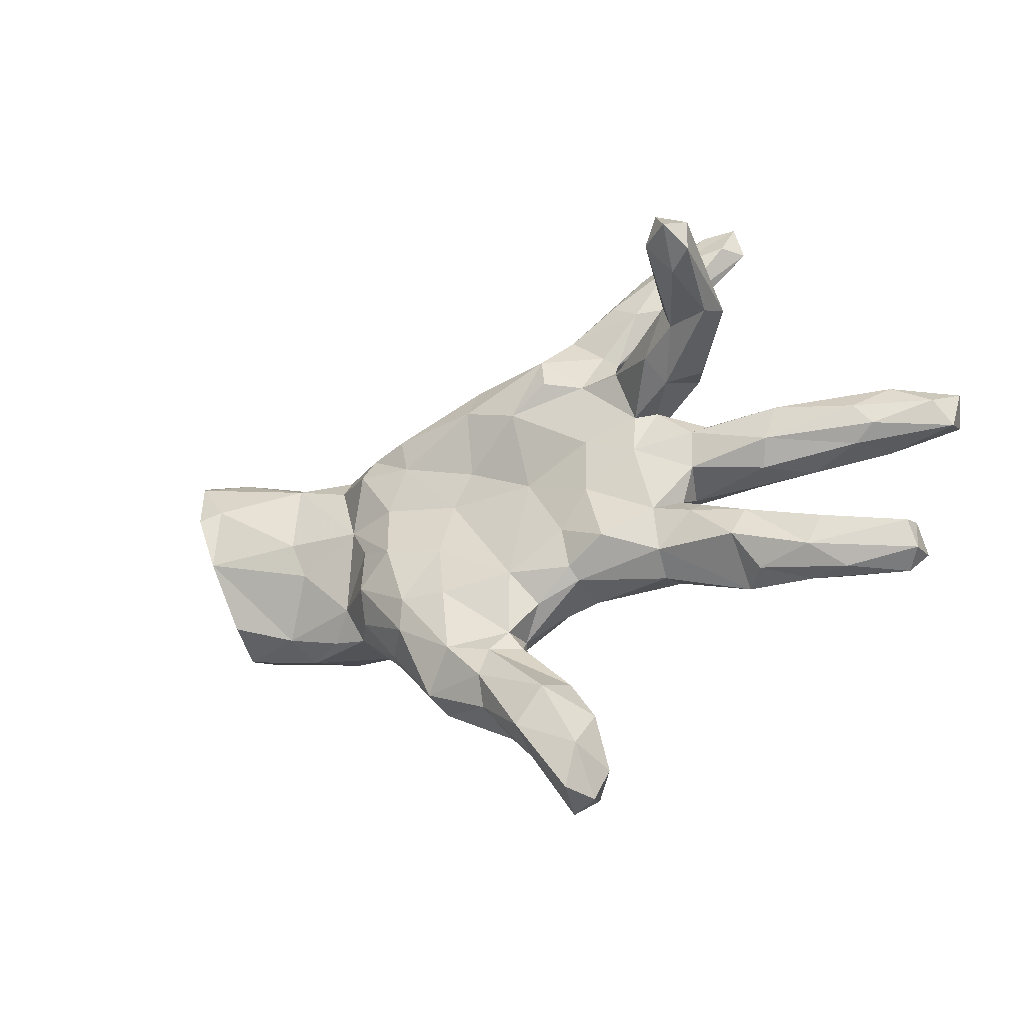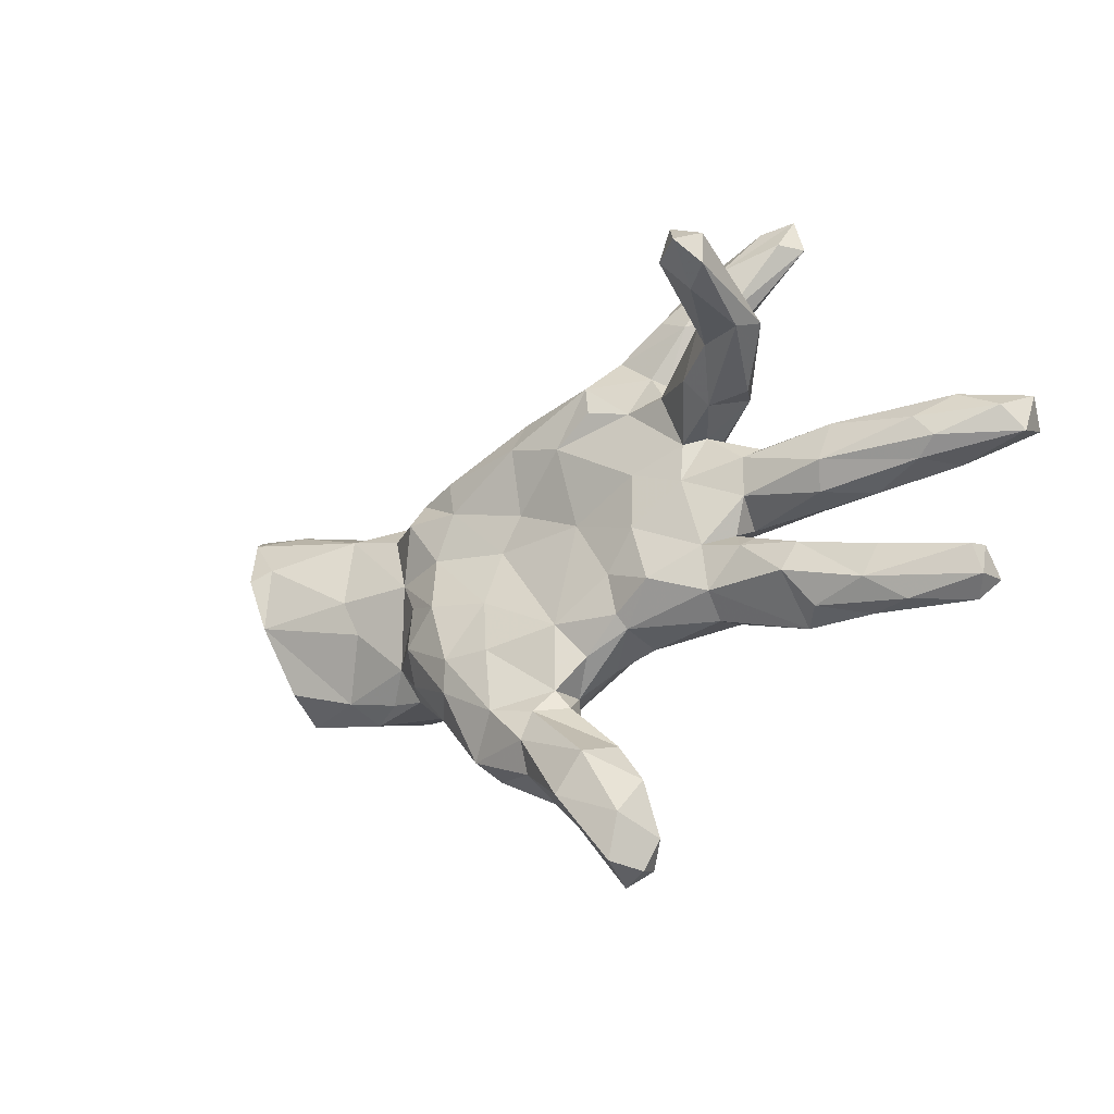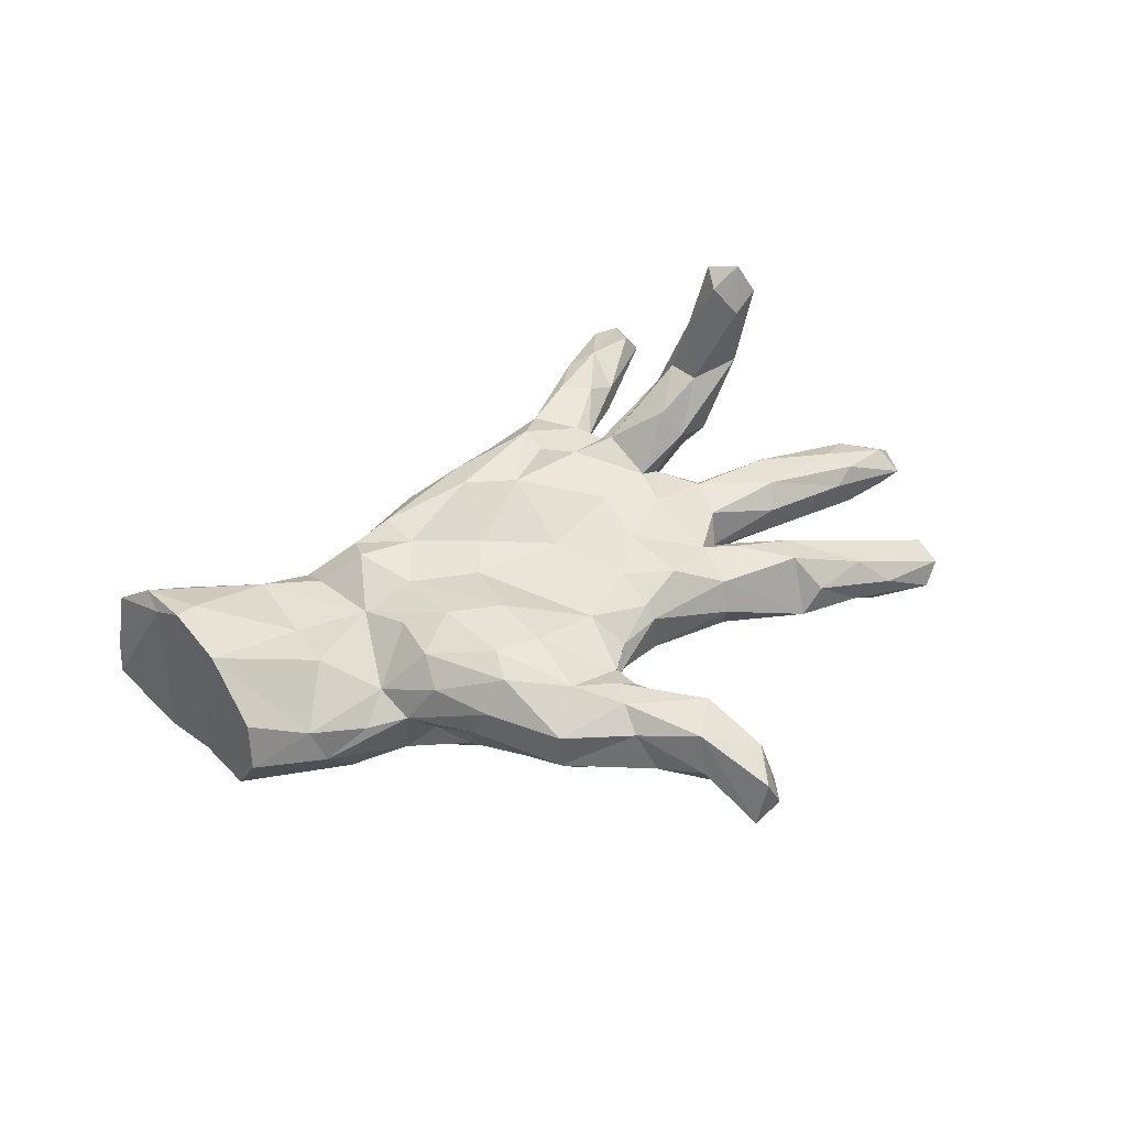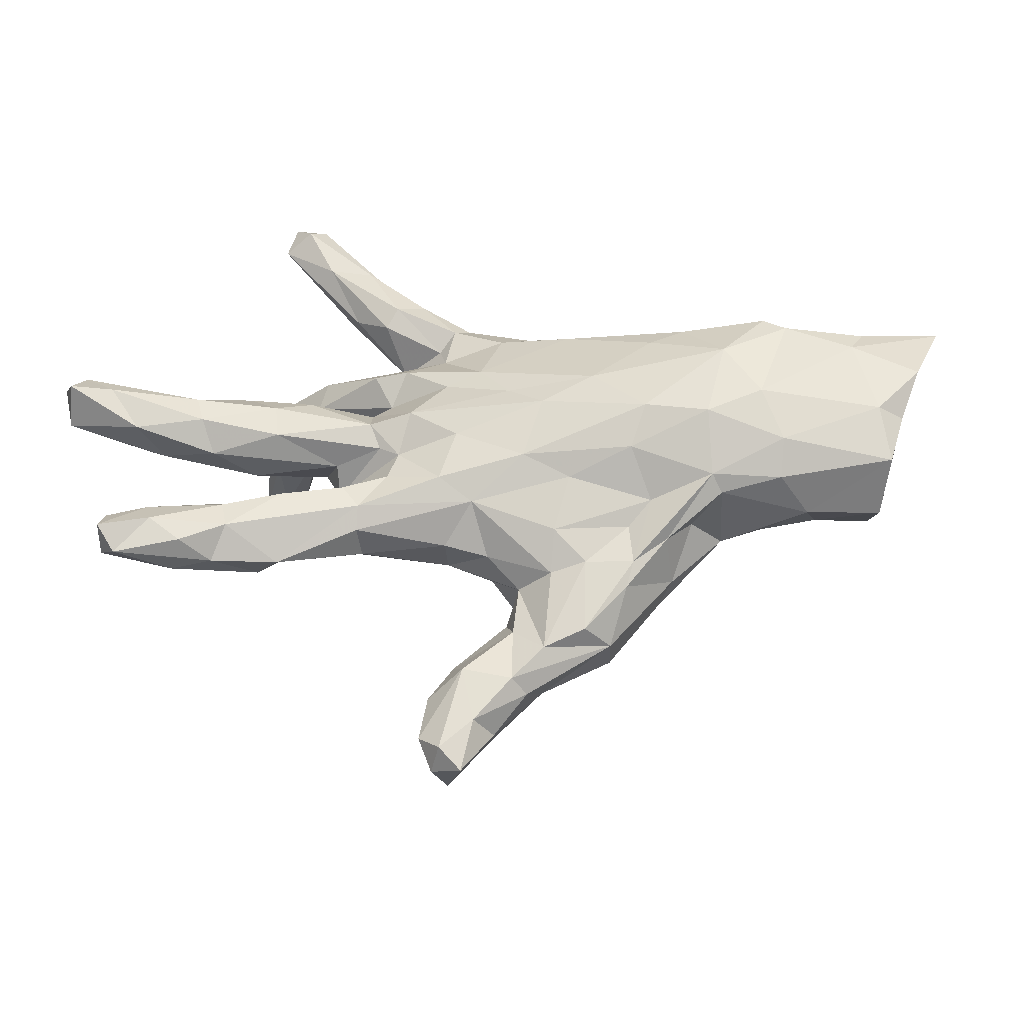
<metadata>
{"format":"obj","ext":"obj","renderer":"f3d","projection":"perspective","resolution":1024,"background":"white","views":[{"elev":-30.5,"azim":31.5,"up":"+Y"},{"elev":-28.0,"azim":40.0,"up":"+Y"},{"elev":54.8,"azim":-26.0,"up":"+Z"},{"elev":-37.5,"azim":-176.3,"up":"+Y"}]}
</metadata>
<code>
v 0.8908 0.08822 -0.1654
v 0.8642 0.051 -0.2256
v 0.8768 0.01451 -0.1483
v 0.7442 0.01671 -0.05936
v 0.7918 0.06857 -0.19
v 0.8481 0.1088 -0.1768
v 0.7863 -0.2054 -0.08089
v 0.853 0.06035 -0.1107
v 0.7964 -0.2619 -0.09393
v 0.7913 -0.246 -0.1641
v 0.7015 -0.01053 -0.07296
v 0.7895 -0.194 -0.1227
v 0.7418 -0.002666 -0.1566
v 0.712 -0.1706 -0.1144
v 0.7632 -0.2875 -0.1304
v 0.6965 -0.2221 -0.1479
v 0.7748 0.1041 -0.09494
v 0.6403 -0.2638 -0.1301
v 0.7121 0.05983 -0.04611
v 0.6652 -0.2809 -0.06043
v 0.6505 0.1059 -0.09536
v 0.6096 -0.2392 -0.008732
v 0.6346 -0.177 -0.02482
v 0.5597 0.0889 -0.01468
v 0.5436 0.01204 0.005612
v 0.6297 0.07227 -0.1443
v 0.5023 -0.1208 -0.05175
v 0.615 0.01768 -0.148
v 0.566 -0.1694 -0.1113
v 0.5804 0.2784 0.387
v 0.579 0.216 0.3871
v 0.5426 0.2207 0.1664
v 0.5323 0.1067 -0.09455
v 0.5971 -0.03142 -0.09986
v 0.5218 0.2859 0.2025
v 0.494 -0.1409 0.01472
v 0.556 0.2485 0.4398
v 0.4726 0.04985 -0.1343
v 0.4671 -0.01046 -0.1244
v 0.4911 0.265 0.1114
v 0.5858 -0.2781 -0.07734
v 0.5308 0.1981 0.3587
v 0.5546 -0.2244 -0.1201
v 0.4886 0.5344 -0.07468
v 0.4082 0.09318 -0.01505
v 0.3915 0.06595 0.02294
v 0.5311 0.1894 0.227
v 0.4713 0.6047 -0.0699
v 0.436 0.5598 -0.107
v 0.4844 0.2942 0.1711
v 0.3887 0.4704 -0.0811
v 0.499 0.242 0.4044
v 0.4601 0.5349 -0.02741
v 0.4737 -0.2001 0.03874
v 0.4794 0.2939 0.2661
v 0.5213 0.3054 0.401
v 0.4107 0.5901 -0.04478
v 0.4431 0.1991 0.2009
v 0.3848 -0.1178 0.03287
v 0.4074 0.586 -0.07567
v 0.522 -0.03307 -0.02675
v 0.454 0.262 0.2851
v 0.5067 -0.2624 -0.01133
v 0.4536 -0.1472 -0.1099
v 0.3843 0.1367 0.1135
v 0.406 0.2857 0.1201
v 0.4619 -0.2753 -0.05956
v 0.405 0.07905 -0.1053
v 0.3087 -0.2134 -0.07078
v 0.3341 0.3693 -0.02594
v 0.3866 -0.01054 0.01693
v 0.308 0.4751 -0.05792
v 0.4002 0.2491 0.03146
v 0.357 0.4913 0.02214
v 0.2675 -0.02984 -0.09229
v 0.2846 0.0137 -0.1146
v 0.4492 0.1573 0.08049
v 0.2708 0.3329 -0.04689
v 0.404 -0.1017 0.0119
v 0.3161 -0.1897 0.03952
v 0.4229 0.2583 0.19
v 0.3043 -0.1748 -0.09813
v 0.3559 -0.04256 -0.05761
v 0.3125 -0.1001 0.05057
v 0.3228 0.1256 0.03613
v 0.415 0.1771 0.02487
v 0.2898 0.08468 -0.0526
v 0.3522 0.3964 0.007263
v 0.2852 0.175 -0.06873
v 0.3359 -0.1284 -0.09766
v 0.2663 0.4681 -0.01066
v 0.2801 0.03995 0.06387
v 0.361 0.1778 0.1568
v 0.3552 -0.07563 0.000436
v 0.2952 0.4871 0.01566
v 0.3035 -0.2274 -0.01213
v 0.2567 0.2292 -0.01913
v 0.2472 0.3663 -0.06631
v 0.1804 -0.0329 0.08608
v 0.2168 -0.1515 0.09119
v 0.2371 0.4088 0.05447
v 0.1404 -0.2286 -0.02946
v 0.2583 0.2136 0.0888
v 0.2493 -0.1072 -0.09961
v 0.2145 0.2878 0.05975
v 0.2927 0.3769 0.05362
v 0.2294 -0.04959 -0.09407
v 0.2843 0.1156 0.06061
v 0.2533 0.1147 -0.04374
v 0.2043 0.02529 -0.132
v 0.2371 0.2722 0.03992
v 0.1596 0.2761 -0.02402
v 0.2468 0.2334 0.06844
v 0.2209 0.175 -0.08208
v 0.08402 -0.1751 -0.09729
v 0.1468 0.2295 -0.04441
v 0.141 -0.216 0.05252
v 0.1352 0.1117 -0.1059
v 0.1447 0.3479 0.06401
v 0.1871 -0.6276 0.02806
v 0.1456 -0.1315 -0.1227
v 0.06715 0.1339 -0.121
v 0.1744 0.2148 0.08299
v 0.0996 0.3323 -0.02113
v 0.1794 0.08044 0.08169
v 0.1671 -0.5994 0.122
v 0.1946 0.3923 -0.03594
v 0.1752 -0.5232 0.05835
v 0.09542 0.2884 0.1128
v 0.1324 -0.1917 0.07437
v 0.1644 -0.6876 0.04743
v 0.1458 -0.6681 -0.006215
v 0.1388 -0.6804 0.1127
v 0.1028 0.2315 0.1148
v 0.108 -0.6999 0.02647
v 0.1273 0.3099 -0.04734
v 0.1151 -0.4825 0.1552
v 0.08625 -0.5893 0.02897
v 0.05872 -0.2513 -0.01918
v 0.1233 -0.1112 0.08645
v 0.1124 -0.0332 -0.1326
v 0.0603 -0.5537 0.1616
v 0.1285 -0.4504 0.0675
v 0.01162 -0.4026 0.021
v 0.05179 -0.5901 0.08649
v -0.05754 0.01432 -0.1644
v 0.0385 0.02561 0.07305
v 0.05487 -0.2501 0.0649
v 0.02786 0.2496 -0.07708
v 0.1066 -0.4866 0.01367
v 0.02787 -0.3502 0.07866
v -0.01284 -0.5242 0.05096
v 0.004714 -0.3138 0.0949
v -0.02025 -0.3598 0.1299
v -0.032 -0.4189 0.1481
v -0.06456 -0.3053 -0.03324
v 0.02137 0.3209 0.0558
v 0.000357 -0.3044 0.02048
v -0.06783 0.3046 0.04127
v 0.02338 0.1814 0.1126
v 0.01318 -0.1869 0.1071
v -0.03718 -0.4777 0.1225
v -0.02726 0.2799 -0.04548
v -0.08137 0.2149 0.1238
v 0.01375 -0.5099 0.01458
v -0.1063 -0.1426 -0.1208
v -0.01916 -0.1024 -0.1459
v -0.0483 -0.4532 -0.000207
v -0.1378 0.02292 0.08314
v 0.008493 0.06504 -0.1397
v -0.1728 -0.43 0.03864
v -0.1576 0.06316 -0.1759
v -0.1316 -0.2952 -0.05116
v -0.09503 0.09194 0.08041
v -0.1062 0.2288 -0.1029
v -0.2043 0.2821 -0.005295
v -0.1266 -0.4244 -0.0143
v -0.1786 0.2813 0.04847
v -0.07404 -0.2385 -0.08258
v -0.105 -0.341 0.15
v -0.2163 -0.2259 -0.06459
v -0.261 -0.1834 -0.09005
v -0.2169 -0.2751 0.1556
v -0.2369 0.1304 0.1186
v -0.2741 0.1514 -0.1673
v -0.06753 0.2764 0.09663
v -0.2058 -0.2135 0.1662
v -0.1168 -0.2145 0.1515
v -0.1389 -0.1026 0.1326
v -0.1689 -0.417 0.1157
v -0.1728 0.2639 -0.05915
v -0.2228 -0.2994 -0.05134
v -0.2574 0.2071 0.1098
v -0.2081 -0.3432 -0.03115
v -0.4149 0.09003 -0.2081
v -0.2786 0.03911 0.1185
v -0.2273 -0.1065 -0.1613
v -0.3379 0.2329 0.02103
v -0.2666 -0.2996 0.09992
v -0.2526 -0.08336 0.1569
v -0.3798 -0.1601 -0.1347
v -0.2956 -0.2869 0.03765
v -0.2578 -0.03192 -0.1959
v -0.2882 -0.2544 -0.05747
v -0.3269 -0.1445 0.1423
v -0.3423 0.2294 -0.04496
v -0.3378 -0.2038 -0.03542
v -0.3318 -0.04981 0.1258
v -0.3768 -0.05683 -0.2018
v -0.3833 0.02595 0.09867
v -0.3393 0.1867 -0.1558
v -0.3361 -0.2105 0.1098
v -0.3966 -0.1814 -0.1019
v -0.4201 -0.1325 0.06085
v -0.3353 0.1915 0.09538
v -0.3435 0.1367 0.1288
v -0.3949 -0.1986 0.03087
v -0.4409 0.2023 0.03358
v -0.5109 -0.1629 -0.1184
v -0.5625 -0.1815 -0.02882
v -0.4319 0.1511 0.07427
v -0.4982 0.1841 -0.1808
v -0.4735 -0.1797 0.02212
v -0.5043 0.2053 -0.1117
v -0.5267 0.02633 0.1235
v -0.5184 -0.1046 -0.1654
v -0.5095 -0.04022 0.09784
v -0.4815 -0.01276 -0.2018
v -0.5407 0.2204 0.0131
v -0.5401 0.1828 0.08878
v -0.6686 0.2416 -0.05215
v -0.6714 0.1353 -0.146
v -0.5408 0.1562 -0.1875
v -0.7106 -0.01338 -0.1358
v -0.6923 0.1352 0.1731
v -0.6978 0.19 -0.116
v -0.5815 -0.1506 0.03724
v -0.6906 -0.1177 0.09244
v -0.7059 -0.1587 0.01078
v -0.7237 0.2646 0.04477
v -0.7052 0.006991 0.1719
v -0.7276 -0.1138 -0.09627
v -0.6854 0.2427 0.09174
v -0.758 -0.01212 -0.09571
v -0.7334 0.1154 0.1932
v -0.7604 0.2232 0.1554
v -0.8081 0.2706 0.0974
v -0.7978 0.08643 -0.1197
v -0.853 0.2206 -0.0716
v -0.8155 0.2695 0.003223
v -0.7604 0.1678 0.1526
v -0.8403 0.2445 -0.01517
f 84 59 94
f 79 94 59
f 71 84 94
f 80 59 84
f 54 63 22
f 20 22 63
f 36 54 22
f 67 63 54
f 100 117 80
f 96 80 117
f 84 100 80
f 130 117 100
f 148 117 130
f 161 148 130
f 158 117 148
f 99 84 92
f 71 92 84
f 125 99 92
f 100 84 99
f 200 196 210
f 216 210 196
f 208 200 210
f 189 196 200
f 205 200 208
f 214 208 210
f 225 227 210
f 214 210 227
f 230 225 210
f 241 227 225
f 237 227 241
f 235 241 225
f 214 227 237
f 238 237 241
f 244 241 245
f 235 245 241
f 251 244 245
f 238 241 244
f 54 59 80
f 140 100 99
f 130 100 140
f 147 140 99
f 125 147 99
f 161 140 147
f 169 161 147
f 130 140 161
f 189 161 169
f 196 189 169
f 188 161 189
f 214 205 208
f 187 200 205
f 23 36 22
f 59 54 36
f 79 59 36
f 27 79 36
f 67 54 80
f 187 188 189
f 153 161 188
f 200 187 189
f 180 188 187
f 183 187 205
f 180 187 183
f 212 183 205
f 153 148 161
f 158 148 153
f 180 153 188
f 197 203 167
f 146 167 203
f 166 197 167
f 209 203 197
f 244 234 242
f 226 242 234
f 239 244 242
f 248 234 244
f 234 228 226
f 209 226 228
f 232 228 234
f 203 172 146
f 170 146 172
f 195 172 203
f 141 167 146
f 251 248 244
f 232 234 248
f 233 228 232
f 233 195 228
f 209 228 195
f 222 195 233
f 203 209 195
f 185 172 195
f 249 232 248
f 236 233 232
f 211 195 222
f 224 222 233
f 185 195 211
f 206 211 222
f 175 185 211
f 175 172 185
f 249 236 232
f 231 233 236
f 249 231 236
f 224 233 231
f 229 224 231
f 206 222 224
f 170 110 146
f 141 146 110
f 118 110 170
f 109 110 118
f 122 118 170
f 6 1 2
f 3 2 1
f 5 6 2
f 17 1 6
f 172 122 170
f 175 122 172
f 251 249 248
f 218 206 224
f 191 211 206
f 175 211 191
f 176 191 206
f 163 175 191
f 149 122 175
f 249 250 231
f 240 231 250
f 252 250 249
f 219 201 213
f 204 213 201
f 220 219 213
f 226 201 219
f 219 242 226
f 220 242 219
f 209 201 226
f 197 201 209
f 182 201 197
f 124 127 136
f 98 136 127
f 149 124 136
f 91 127 124
f 72 127 91
f 119 91 124
f 136 98 112
f 78 112 98
f 116 136 112
f 72 98 127
f 111 112 78
f 51 78 98
f 155 142 137
f 126 137 142
f 154 155 137
f 162 142 155
f 32 40 35
f 50 35 40
f 30 32 35
f 86 40 32
f 66 50 40
f 55 35 50
f 73 66 40
f 55 50 66
f 81 55 66
f 103 81 66
f 62 55 81
f 93 58 81
f 62 81 58
f 103 93 81
f 65 58 93
f 47 77 32
f 86 32 77
f 31 47 32
f 65 77 47
f 58 65 47
f 86 77 65
f 58 47 42
f 31 42 47
f 52 58 42
f 108 65 93
f 56 35 55
f 56 55 62
f 52 62 58
f 30 35 56
f 37 30 56
f 52 56 62
f 30 31 32
f 37 31 30
f 37 52 42
f 37 56 52
f 37 42 31
f 111 78 70
f 51 70 78
f 88 111 70
f 51 98 72
f 49 72 91
f 49 51 72
f 44 70 51
f 88 70 44
f 53 88 44
f 49 44 51
f 60 49 91
f 48 49 60
f 57 60 91
f 57 48 60
f 74 48 57
f 44 49 48
f 53 44 48
f 74 53 48
f 138 132 135
f 131 135 132
f 145 138 135
f 150 132 138
f 133 135 131
f 120 131 132
f 120 132 150
f 165 150 138
f 128 120 150
f 126 120 128
f 143 128 150
f 177 168 171
f 165 171 168
f 194 177 171
f 173 168 177
f 168 144 165
f 150 165 144
f 158 144 168
f 192 177 194
f 202 194 171
f 173 177 192
f 204 192 194
f 181 173 192
f 156 168 173
f 204 194 202
f 207 204 202
f 199 202 171
f 182 181 192
f 179 173 181
f 173 179 156
f 115 156 179
f 158 168 156
f 201 192 204
f 175 163 149
f 124 149 163
f 116 149 136
f 122 149 116
f 182 192 201
f 179 181 182
f 139 156 115
f 166 115 179
f 242 220 239
f 237 239 220
f 217 220 213
f 213 204 207
f 217 213 207
f 182 197 166
f 179 182 166
f 167 115 166
f 121 115 167
f 141 121 167
f 82 115 121
f 107 121 141
f 110 107 141
f 104 121 107
f 238 244 239
f 76 107 110
f 17 19 8
f 4 8 19
f 1 17 8
f 24 19 17
f 3 8 4
f 25 4 19
f 11 3 4
f 1 8 3
f 109 85 87
f 45 87 85
f 110 109 87
f 86 85 109
f 89 86 109
f 114 89 109
f 73 86 89
f 65 85 86
f 103 108 93
f 123 108 103
f 86 73 40
f 97 66 73
f 190 180 183
f 212 199 183
f 190 183 199
f 217 199 212
f 214 212 205
f 180 154 153
f 151 153 154
f 155 154 180
f 171 190 199
f 154 137 143
f 128 143 137
f 151 154 143
f 144 151 143
f 158 153 151
f 190 155 180
f 162 155 190
f 145 142 162
f 171 162 190
f 126 128 137
f 135 142 145
f 152 145 162
f 171 152 162
f 138 145 152
f 131 120 126
f 133 126 142
f 131 126 133
f 135 133 142
f 134 123 129
f 105 129 123
f 160 134 129
f 160 123 134
f 160 129 164
f 186 164 129
f 174 160 164
f 113 103 66
f 97 113 66
f 123 103 113
f 45 24 33
f 21 33 24
f 68 45 33
f 46 24 45
f 243 230 229
f 218 229 230
f 240 243 229
f 246 230 243
f 221 218 230
f 224 229 218
f 216 218 221
f 210 221 230
f 210 216 221
f 215 218 216
f 184 215 216
f 198 218 215
f 193 198 215
f 206 218 198
f 116 97 114
f 89 114 97
f 122 116 114
f 113 97 116
f 112 111 116
f 113 116 111
f 73 89 97
f 252 247 250
f 240 250 247
f 251 247 252
f 246 247 251
f 249 251 252
f 243 240 247
f 246 243 247
f 231 240 229
f 198 178 176
f 159 176 178
f 206 198 176
f 193 178 198
f 191 176 159
f 186 159 178
f 163 191 159
f 157 163 159
f 186 157 159
f 124 163 157
f 119 124 157
f 64 27 29
f 14 29 27
f 43 64 29
f 90 27 64
f 16 43 29
f 82 64 43
f 23 14 27
f 16 29 14
f 10 16 14
f 14 7 12
f 9 12 7
f 10 14 12
f 23 7 14
f 104 107 94
f 75 94 107
f 90 104 94
f 83 94 75
f 76 75 107
f 79 90 94
f 82 104 90
f 237 238 239
f 87 76 110
f 39 75 76
f 75 39 83
f 34 83 39
f 38 39 76
f 61 83 34
f 28 34 39
f 38 28 39
f 26 28 38
f 13 34 28
f 11 34 13
f 5 13 28
f 3 11 13
f 61 34 11
f 2 3 13
f 25 11 4
f 5 2 13
f 68 76 87
f 45 68 87
f 38 76 68
f 33 38 68
f 26 38 33
f 21 26 33
f 5 28 26
f 114 109 118
f 82 121 104
f 193 215 184
f 196 184 216
f 184 174 164
f 193 184 164
f 169 174 184
f 147 160 174
f 125 160 147
f 169 147 174
f 71 61 25
f 11 25 61
f 46 71 25
f 83 61 71
f 46 92 71
f 245 235 246
f 230 246 235
f 251 245 246
f 235 225 230
f 46 25 24
f 19 24 25
f 85 46 45
f 92 46 85
f 108 92 85
f 65 108 85
f 125 92 108
f 123 125 108
f 196 169 184
f 123 160 125
f 186 193 164
f 178 193 186
f 105 123 113
f 105 113 111
f 6 5 26
f 21 6 26
f 21 17 6
f 122 114 118
f 24 17 21
f 36 23 27
f 22 7 23
f 152 165 138
f 95 57 91
f 171 165 152
f 144 143 150
f 88 53 74
f 95 74 57
f 101 74 95
f 119 95 91
f 106 88 74
f 111 88 106
f 101 106 74
f 119 101 95
f 119 106 101
f 105 111 106
f 119 105 106
f 129 105 119
f 129 119 157
f 186 129 157
f 223 214 237
f 27 90 79
f 71 94 83
f 151 144 158
f 217 202 199
f 67 41 63
f 20 63 41
f 43 41 67
f 15 20 41
f 214 217 212
f 207 202 217
f 156 139 158
f 117 158 139
f 102 117 139
f 96 117 102
f 115 102 139
f 67 80 96
f 69 96 102
f 69 67 96
f 9 22 20
f 9 7 22
f 15 9 20
f 223 217 214
f 220 217 223
f 10 9 15
f 220 223 237
f 18 15 41
f 16 15 18
f 43 18 41
f 69 115 82
f 82 90 64
f 67 82 43
f 67 69 82
f 102 115 69
f 12 9 10
f 16 10 15
f 43 16 18

</code>
